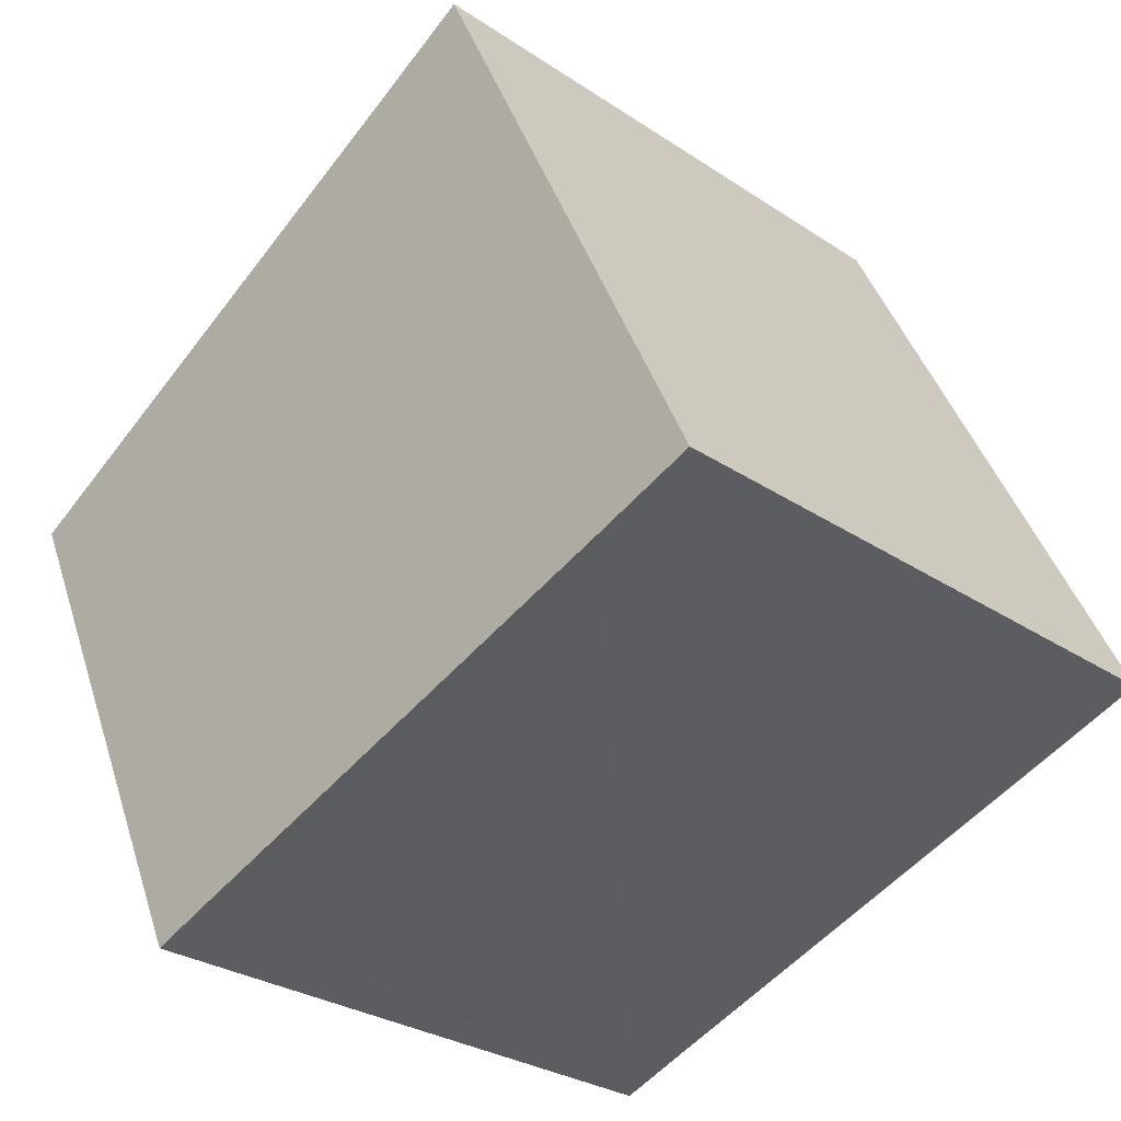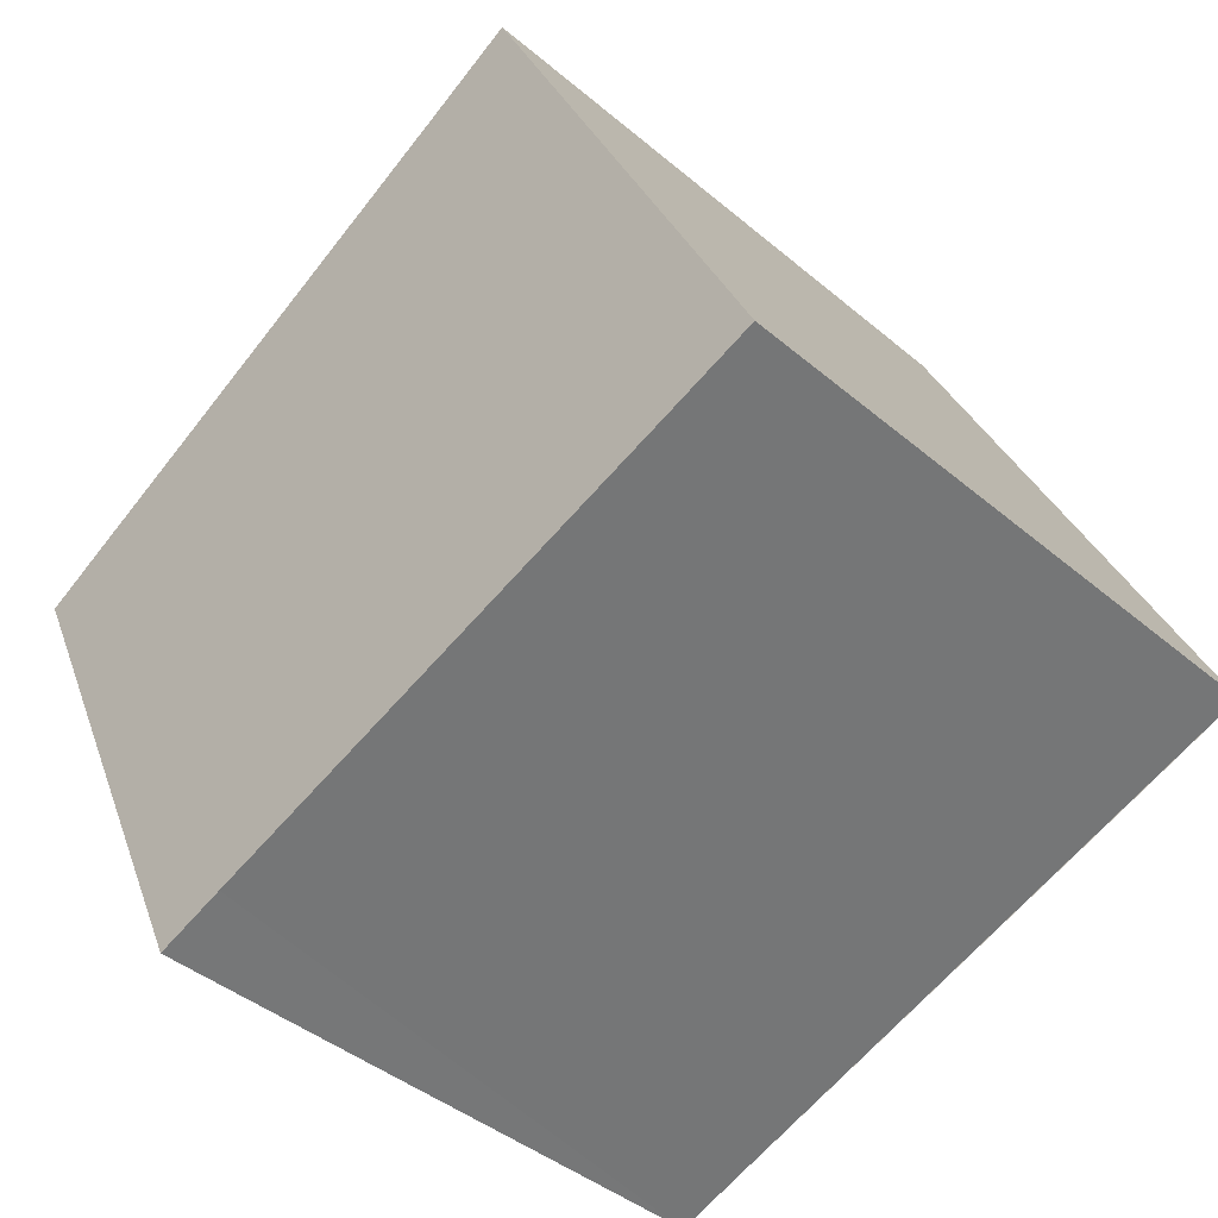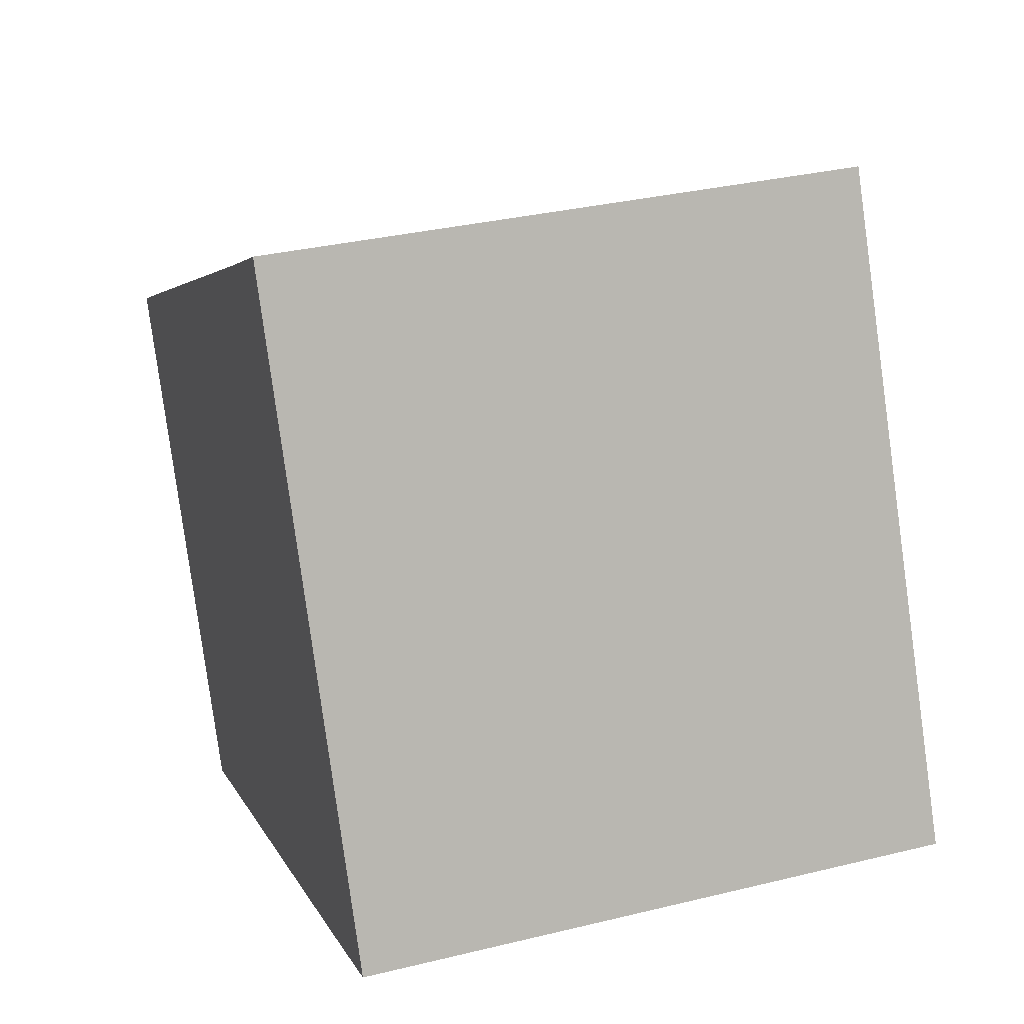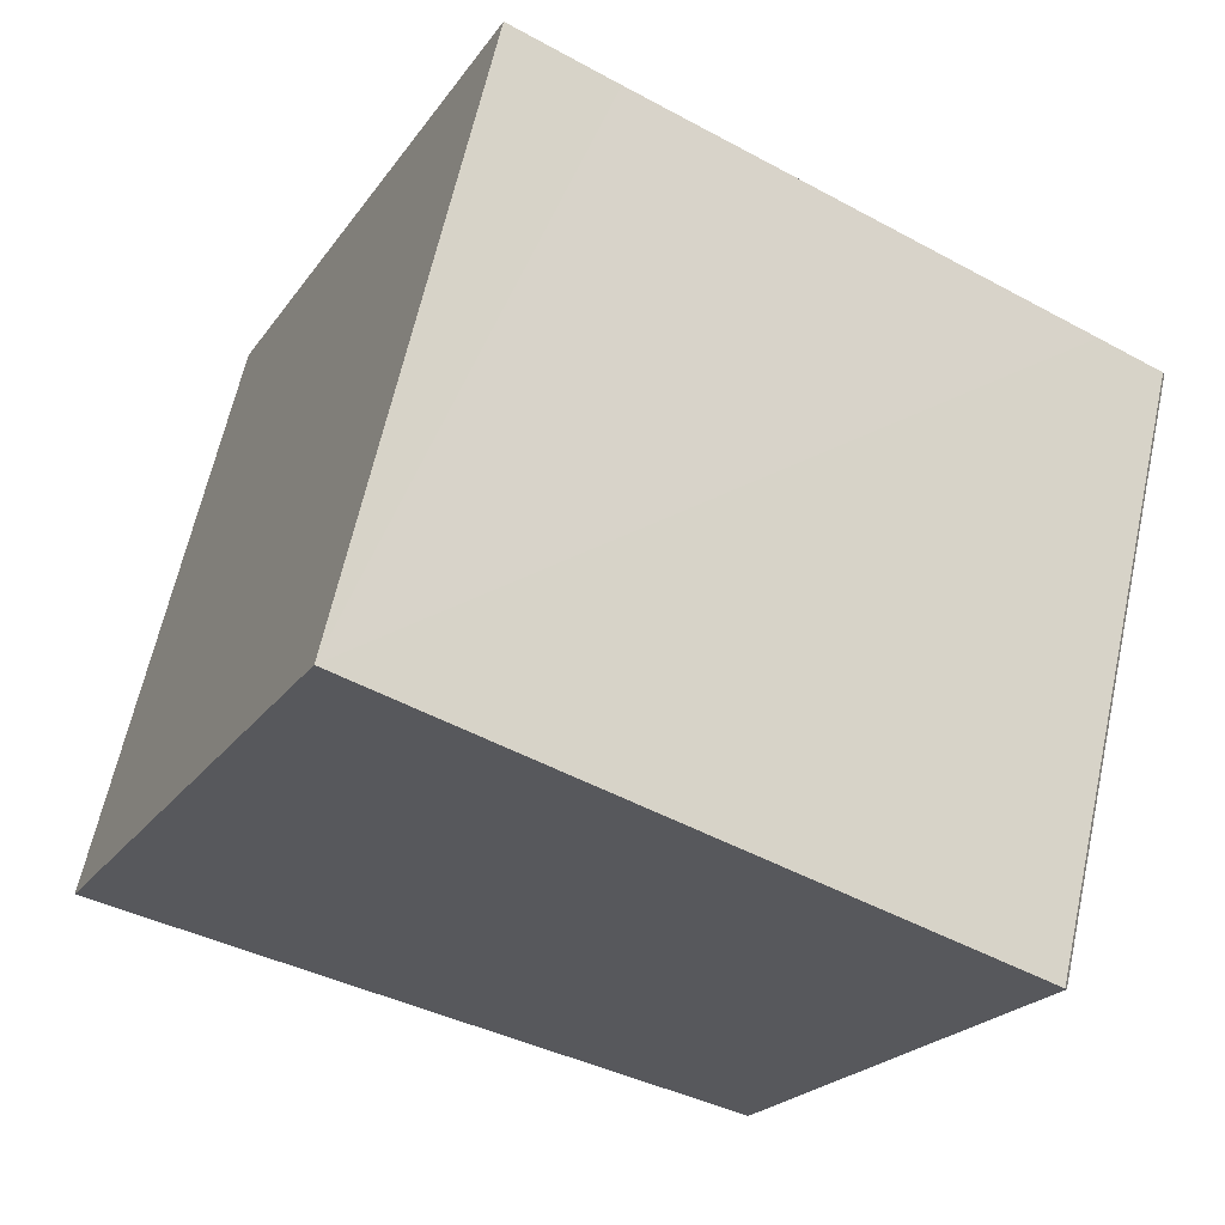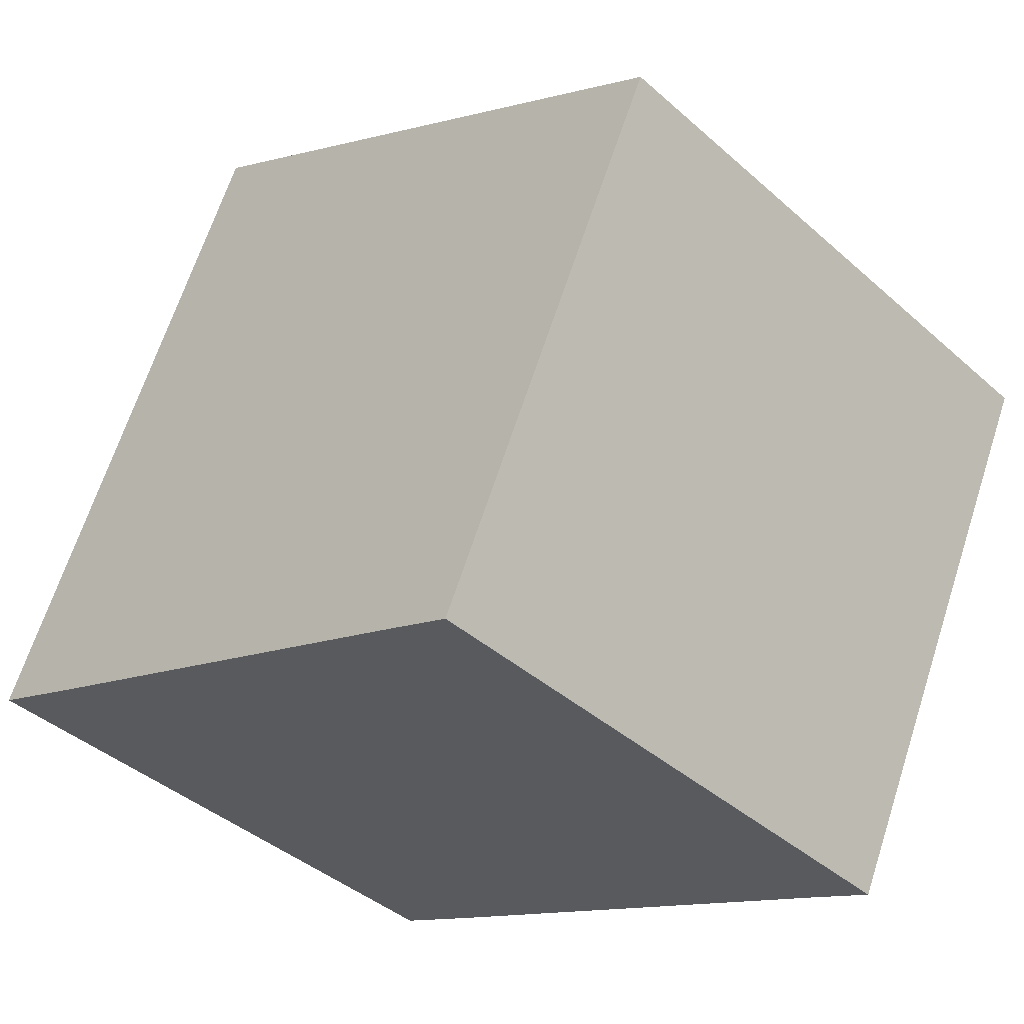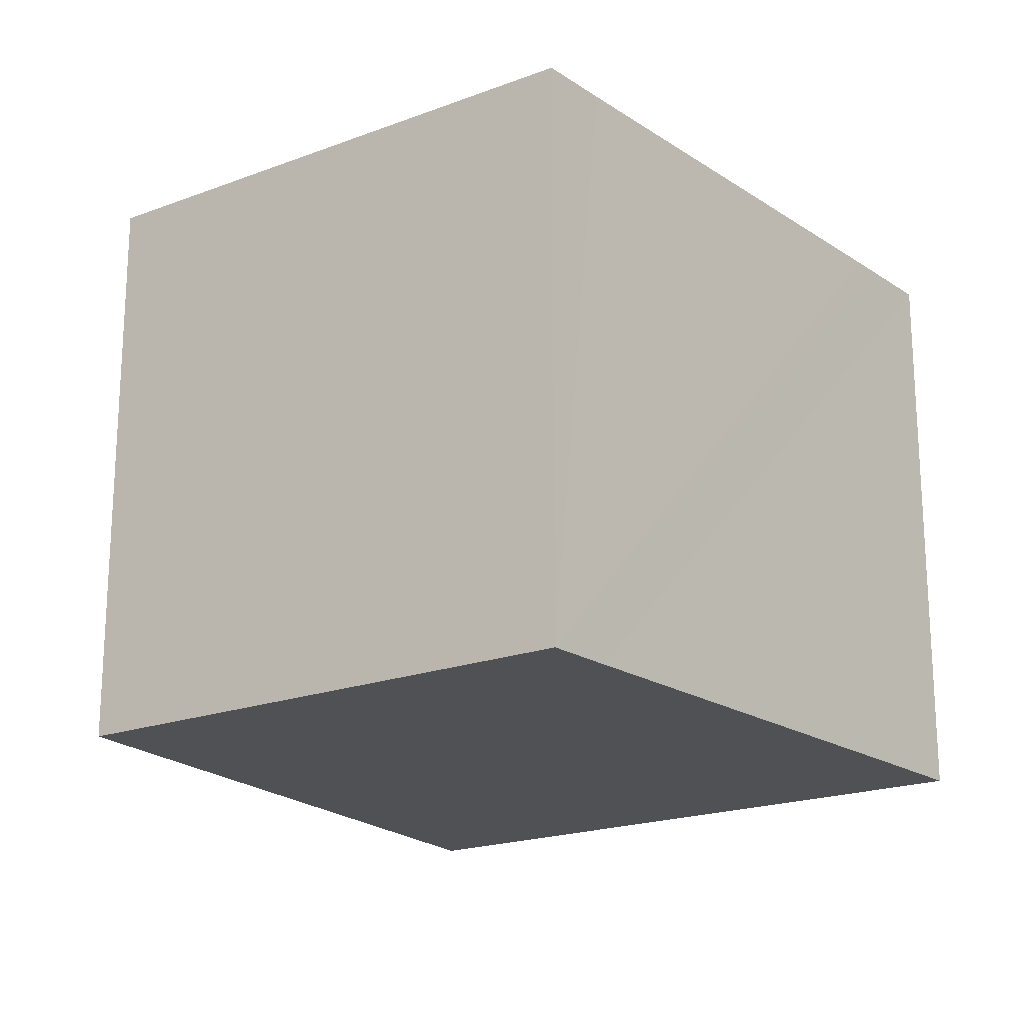
<metadata>
{"format":"obj","ext":"obj","renderer":"f3d","projection":"perspective","resolution":1024,"background":"white","views":[{"elev":-28.9,"azim":-134.8,"up":"+Z"},{"elev":-41.9,"azim":-135.4,"up":"+Z"},{"elev":32.6,"azim":-108.8,"up":"+Z"},{"elev":63.3,"azim":12.4,"up":"+Z"},{"elev":-40.9,"azim":43.0,"up":"+Z"},{"elev":-19.7,"azim":150.1,"up":"+Y"}]}
</metadata>
<code>
v  4.217 3.909 -1.567
v  5.792 3.909 1.82
v  5.802 3.909 1.814
v  5.371 3.909 2.059
v  2.524 3.909 3.663
v  2.349 3.909 3.763
v  1.875 3.909 4.036
v  3.77 3.909 -1.398
v  0 3.909 2.394e-16
v  0.698 3.909 -0.263
v  0.485 3.909 -0.183
v  0 0 0
v  1.875 -2.471e-16 4.036
v  5.371 -1.261e-16 2.059
v  5.792 -1.114e-16 1.82
v  2.349 -2.304e-16 3.763
v  2.524 -2.243e-16 3.663
v  5.802 -1.111e-16 1.814
v  4.217 9.595e-17 -1.567
v  3.77 8.56e-17 -1.398
v  0.698 1.61e-17 -0.263
v  0.485 1.121e-17 -0.183
g defaultobject
f 1 2 3
f 2 1 4
f 4 1 5
f 5 1 6
f 6 1 7
f 7 1 8
f 7 8 9
f 9 8 10
f 9 10 11
f 12 7 9
f 7 12 13
f 13 6 7
f 6 13 5
f 5 13 4
f 4 13 2
f 2 13 14
f 2 14 15
f 14 13 16
f 14 16 17
f 18 1 3
f 1 18 19
f 19 8 1
f 8 19 10
f 10 19 11
f 11 19 9
f 9 19 20
f 9 20 12
f 12 20 21
f 12 21 22
f 18 20 19
f 20 18 15
f 20 15 14
f 20 14 21
f 21 14 17
f 21 17 22
f 22 17 12
f 12 17 16
f 12 16 13

</code>
